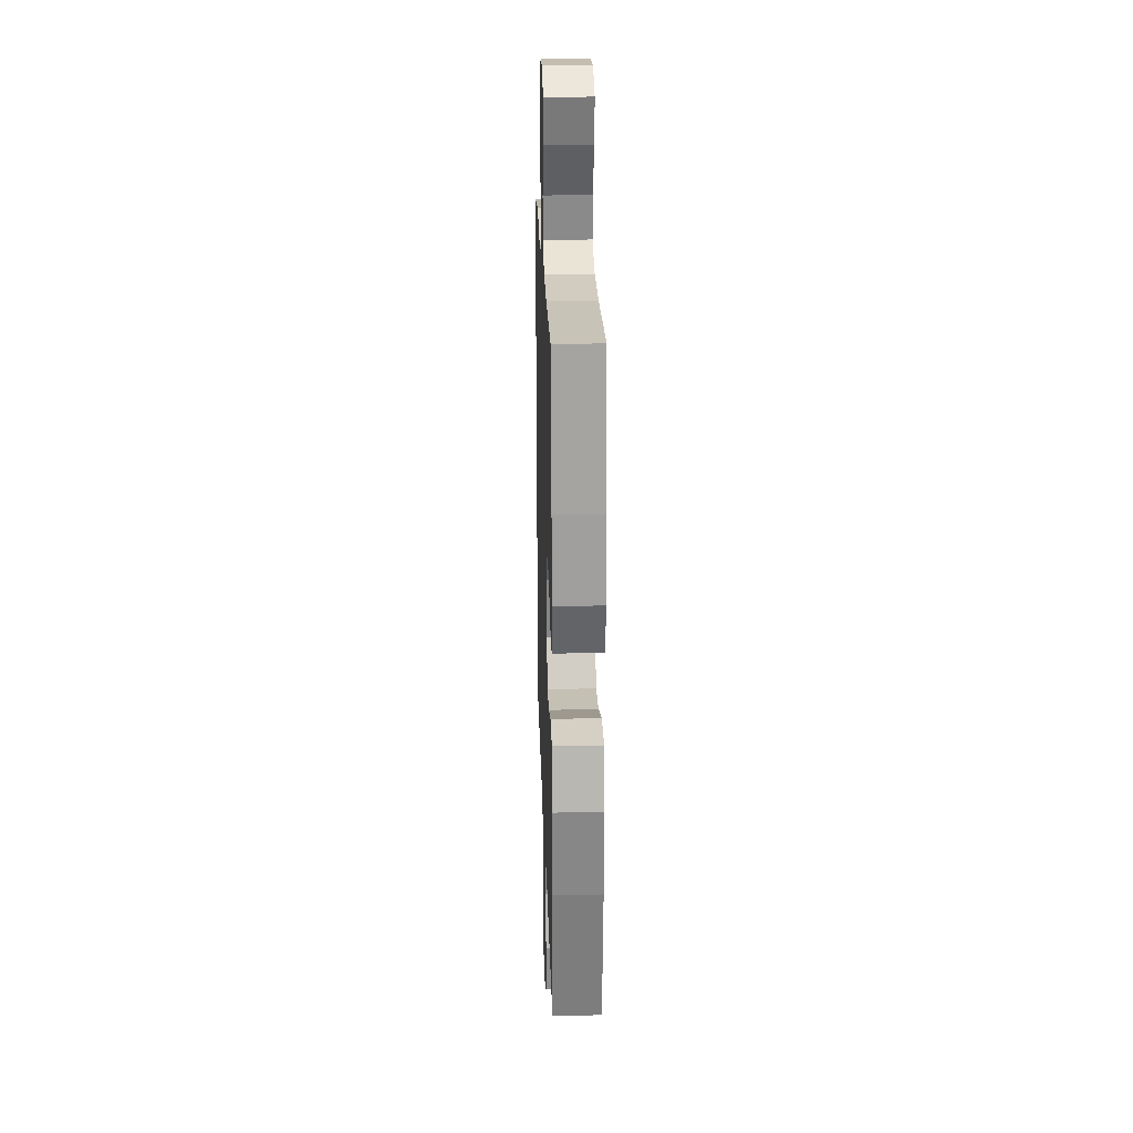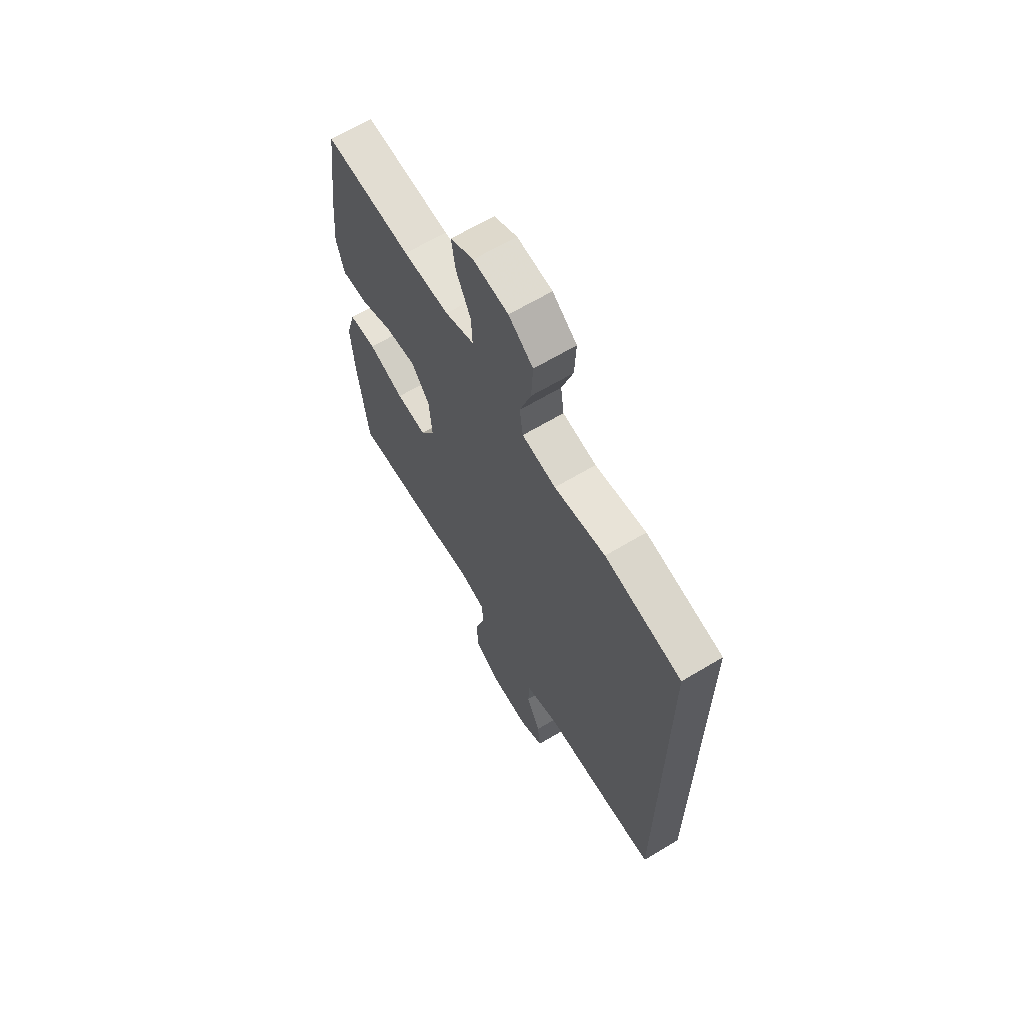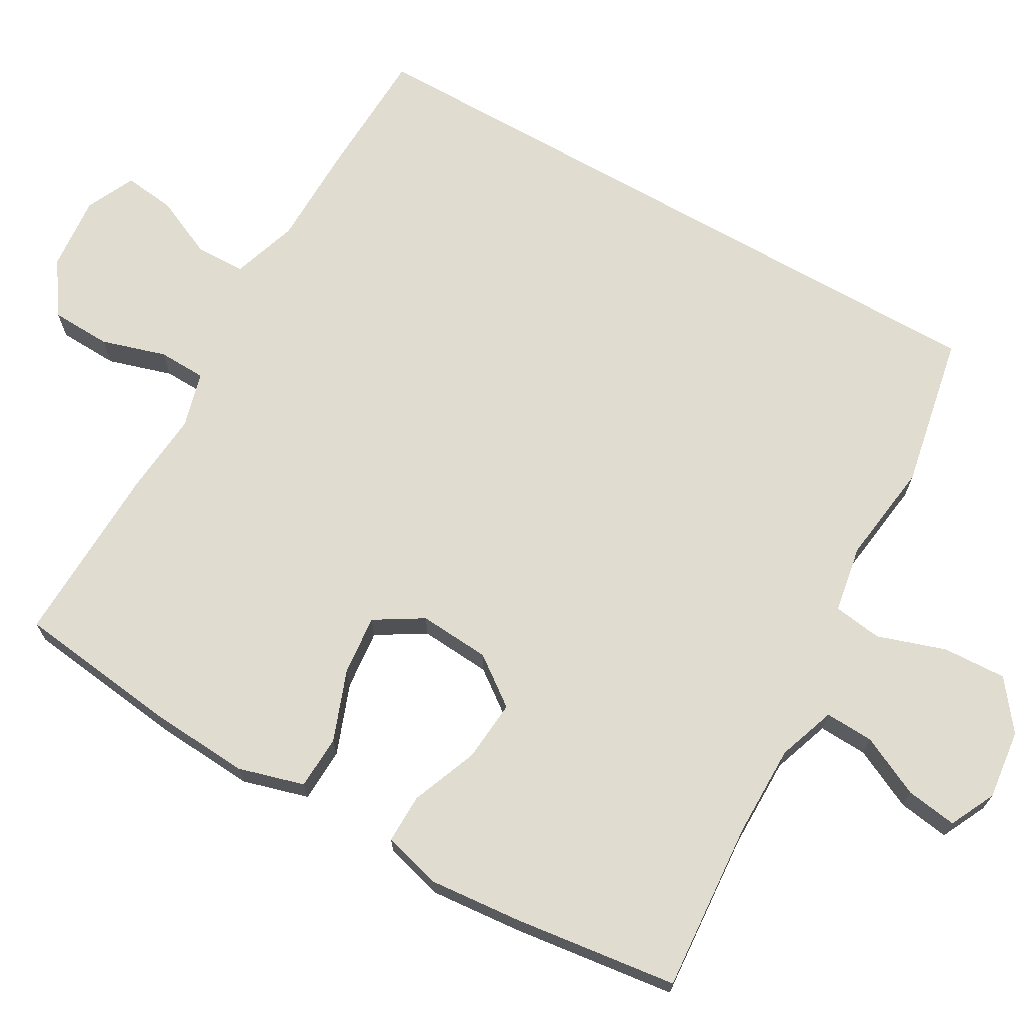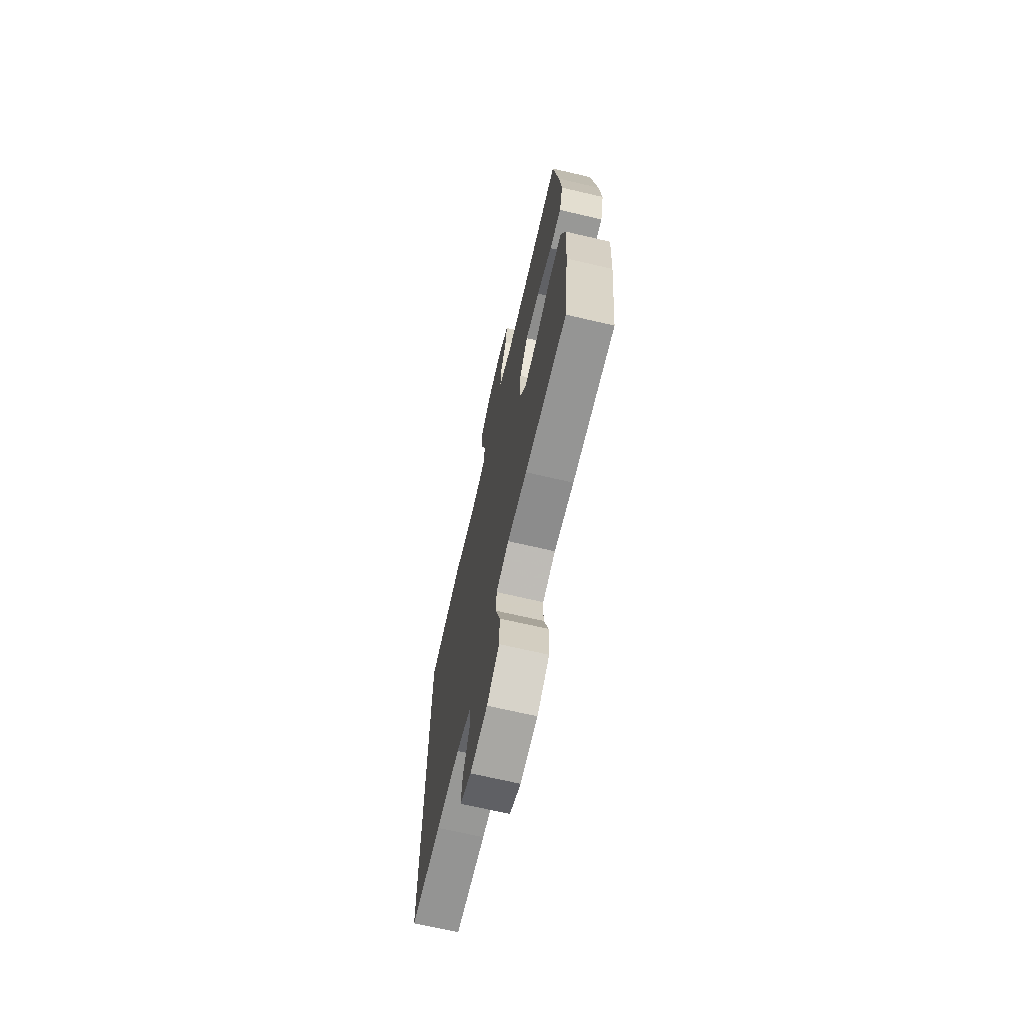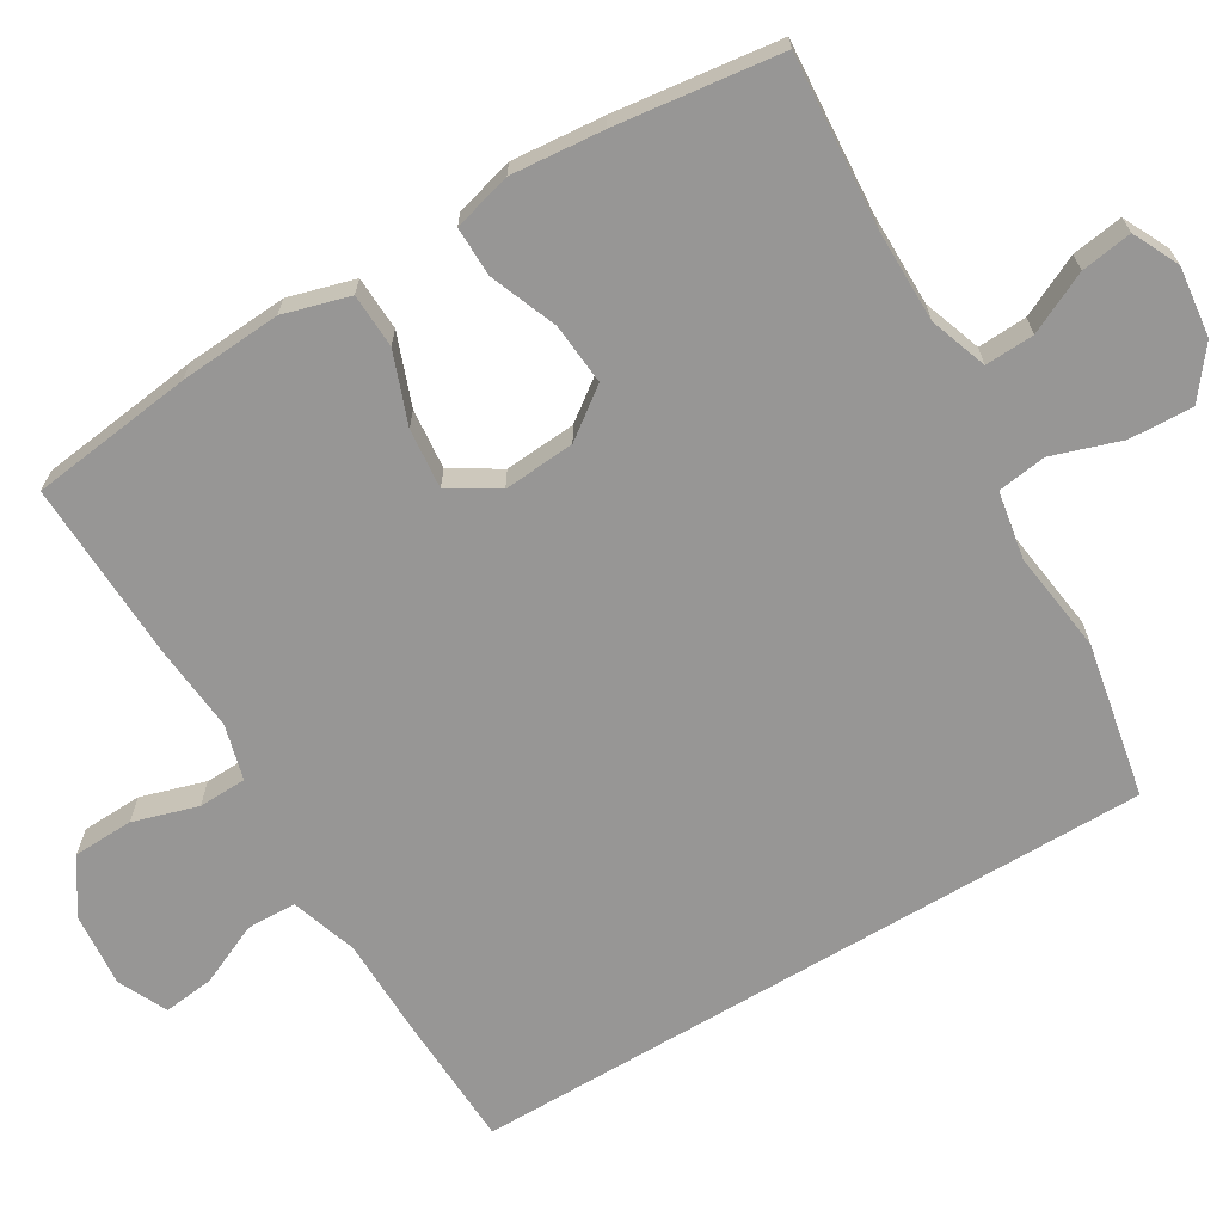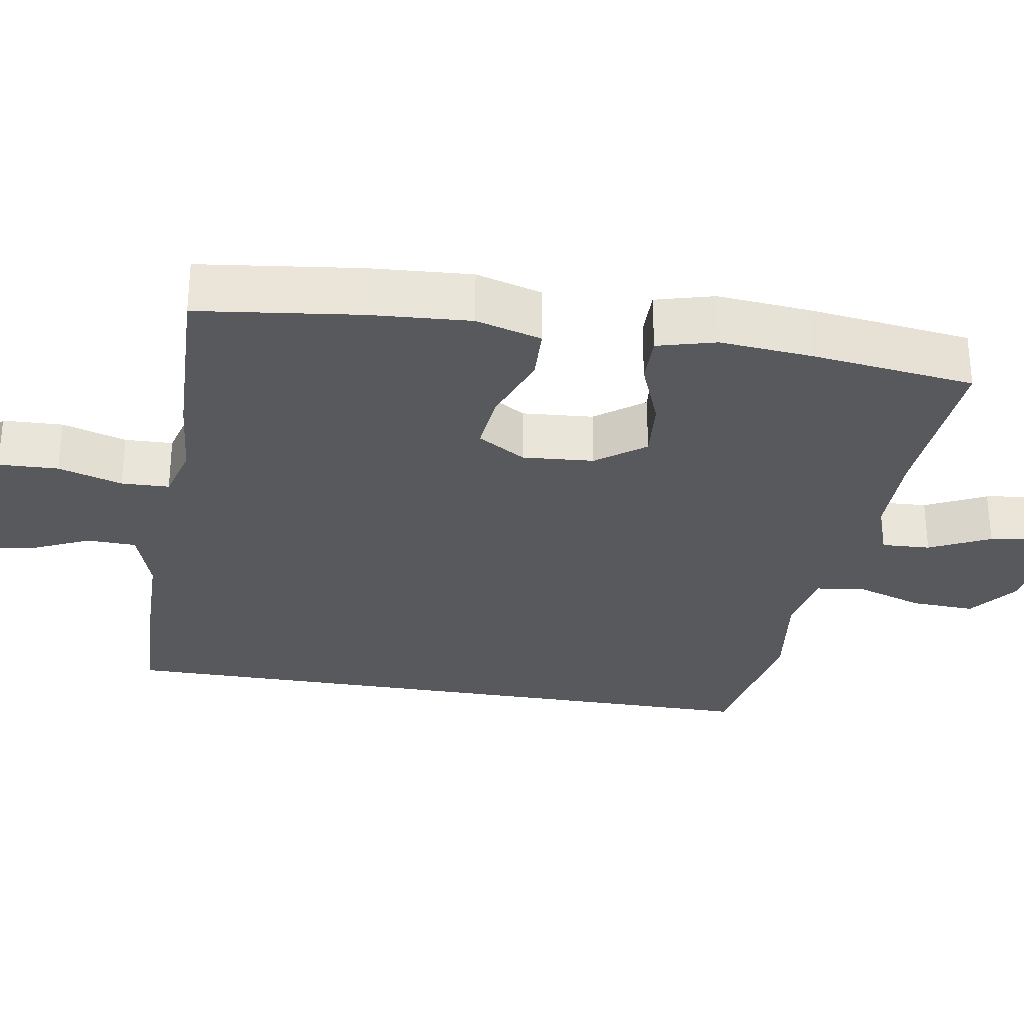
<metadata>
{"format":"obj","ext":"obj","renderer":"f3d","projection":"perspective","resolution":1024,"background":"white","views":[{"elev":24.0,"azim":-91.8,"up":"+Z"},{"elev":65.1,"azim":58.9,"up":"+Z"},{"elev":69.7,"azim":-60.3,"up":"+Y"},{"elev":-69.3,"azim":-103.1,"up":"+Z"},{"elev":-67.9,"azim":-59.1,"up":"+Y"},{"elev":-30.0,"azim":-99.4,"up":"+Y"}]}
</metadata>
<code>
v -0.5 0.07 0.5
v -0.272 0.07 0.483
v -0.15 0.07 0.483
v -0.073 0.07 0.51
v -0.076 0.07 0.575
v -0.115 0.07 0.656
v -0.125 0.07 0.724
v -0.064 0.07 0.754
v 0.029 0.07 0.743
v 0.094 0.07 0.693
v 0.09 0.07 0.608
v 0.06 0.07 0.517
v 0.069 0.07 0.452
v 0.159 0.07 0.436
v 0.295 0.07 0.454
v 0.5 0.07 0.414
v 0.5 0.07 -0.504
v 0.324 0.07 -0.511
v 0.189 0.07 -0.513
v 0.101 0.07 -0.542
v 0.099 0.07 -0.608
v 0.136 0.07 -0.69
v 0.144 0.07 -0.758
v 0.079 0.07 -0.789
v -0.021 0.07 -0.78
v -0.092 0.07 -0.732
v -0.095 0.07 -0.652
v -0.069 0.07 -0.566
v -0.071 0.07 -0.502
v -0.145 0.07 -0.482
v -0.258 0.07 -0.492
v -0.5 0.07 -0.5
v -0.527 0.07 -0.284
v -0.536 0.07 -0.149
v -0.511 0.07 -0.061
v -0.439 0.07 -0.058
v -0.345 0.07 -0.093
v -0.265 0.07 -0.101
v -0.226 0.07 -0.037
v -0.233 0.07 0.058
v -0.281 0.07 0.123
v -0.363 0.07 0.116
v -0.452 0.07 0.081
v -0.518 0.07 0.08
v -0.539 0.07 0.158
v -0.528 0.07 0.281
v -0.5 0 0.5
v -0.272 0 0.483
v -0.15 0 0.483
v -0.073 0 0.51
v -0.076 0 0.575
v -0.115 0 0.656
v -0.125 0 0.724
v -0.064 0 0.754
v 0.029 0 0.743
v 0.094 0 0.693
v 0.09 0 0.608
v 0.06 0 0.517
v 0.069 0 0.452
v 0.159 0 0.436
v 0.295 0 0.454
v 0.5 0 0.414
v 0.5 0 -0.504
v 0.324 0 -0.511
v 0.189 0 -0.513
v 0.101 0 -0.542
v 0.099 0 -0.608
v 0.136 0 -0.69
v 0.144 0 -0.758
v 0.079 0 -0.789
v -0.021 0 -0.78
v -0.092 0 -0.732
v -0.095 0 -0.652
v -0.069 0 -0.566
v -0.071 0 -0.502
v -0.145 0 -0.482
v -0.258 0 -0.492
v -0.5 0 -0.5
v -0.527 0 -0.284
v -0.536 0 -0.149
v -0.511 0 -0.061
v -0.439 0 -0.058
v -0.345 0 -0.093
v -0.265 0 -0.101
v -0.226 0 -0.037
v -0.233 0 0.058
v -0.281 0 0.123
v -0.363 0 0.116
v -0.452 0 0.081
v -0.518 0 0.08
v -0.539 0 0.158
v -0.528 0 0.281
f 45 46 1 2
f 42 43 44 45
f 41 42 45 2
f 40 41 2 3
f 39 40 3 4
f 34 35 36 37
f 34 37 38
f 33 34 38
f 30 31 32 33
f 29 30 33 38
f 25 26 27 28
f 25 28 29
f 24 25 29
f 21 22 23 24
f 20 21 24 29
f 19 20 29 38
f 14 15 16 17
f 13 14 17 18
f 9 10 11 12
f 7 8 9 12
f 5 6 7 12
f 4 5 12 13
f 39 4 13 18
f 18 19 38 39
f 48 47 92 91
f 91 90 89 88
f 48 91 88 87
f 49 48 87 86
f 50 49 86 85
f 83 82 81 80
f 84 83 80
f 84 80 79
f 79 78 77 76
f 84 79 76 75
f 74 73 72 71
f 75 74 71
f 75 71 70
f 70 69 68 67
f 75 70 67 66
f 84 75 66 65
f 63 62 61 60
f 64 63 60 59
f 58 57 56 55
f 58 55 54 53
f 58 53 52 51
f 59 58 51 50
f 64 59 50 85
f 85 84 65 64
f 1 47 48 2
f 2 48 49 3
f 3 49 50 4
f 4 50 51 5
f 5 51 52 6
f 6 52 53 7
f 7 53 54 8
f 8 54 55 9
f 9 55 56 10
f 10 56 57 11
f 11 57 58 12
f 12 58 59 13
f 13 59 60 14
f 14 60 61 15
f 15 61 62 16
f 16 62 63 17
f 17 63 64 18
f 18 64 65 19
f 19 65 66 20
f 20 66 67 21
f 21 67 68 22
f 22 68 69 23
f 23 69 70 24
f 24 70 71 25
f 25 71 72 26
f 26 72 73 27
f 27 73 74 28
f 28 74 75 29
f 29 75 76 30
f 30 76 77 31
f 31 77 78 32
f 32 78 79 33
f 33 79 80 34
f 34 80 81 35
f 35 81 82 36
f 36 82 83 37
f 37 83 84 38
f 38 84 85 39
f 39 85 86 40
f 40 86 87 41
f 41 87 88 42
f 42 88 89 43
f 43 89 90 44
f 44 90 91 45
f 45 91 92 46
f 46 92 47 1

</code>
